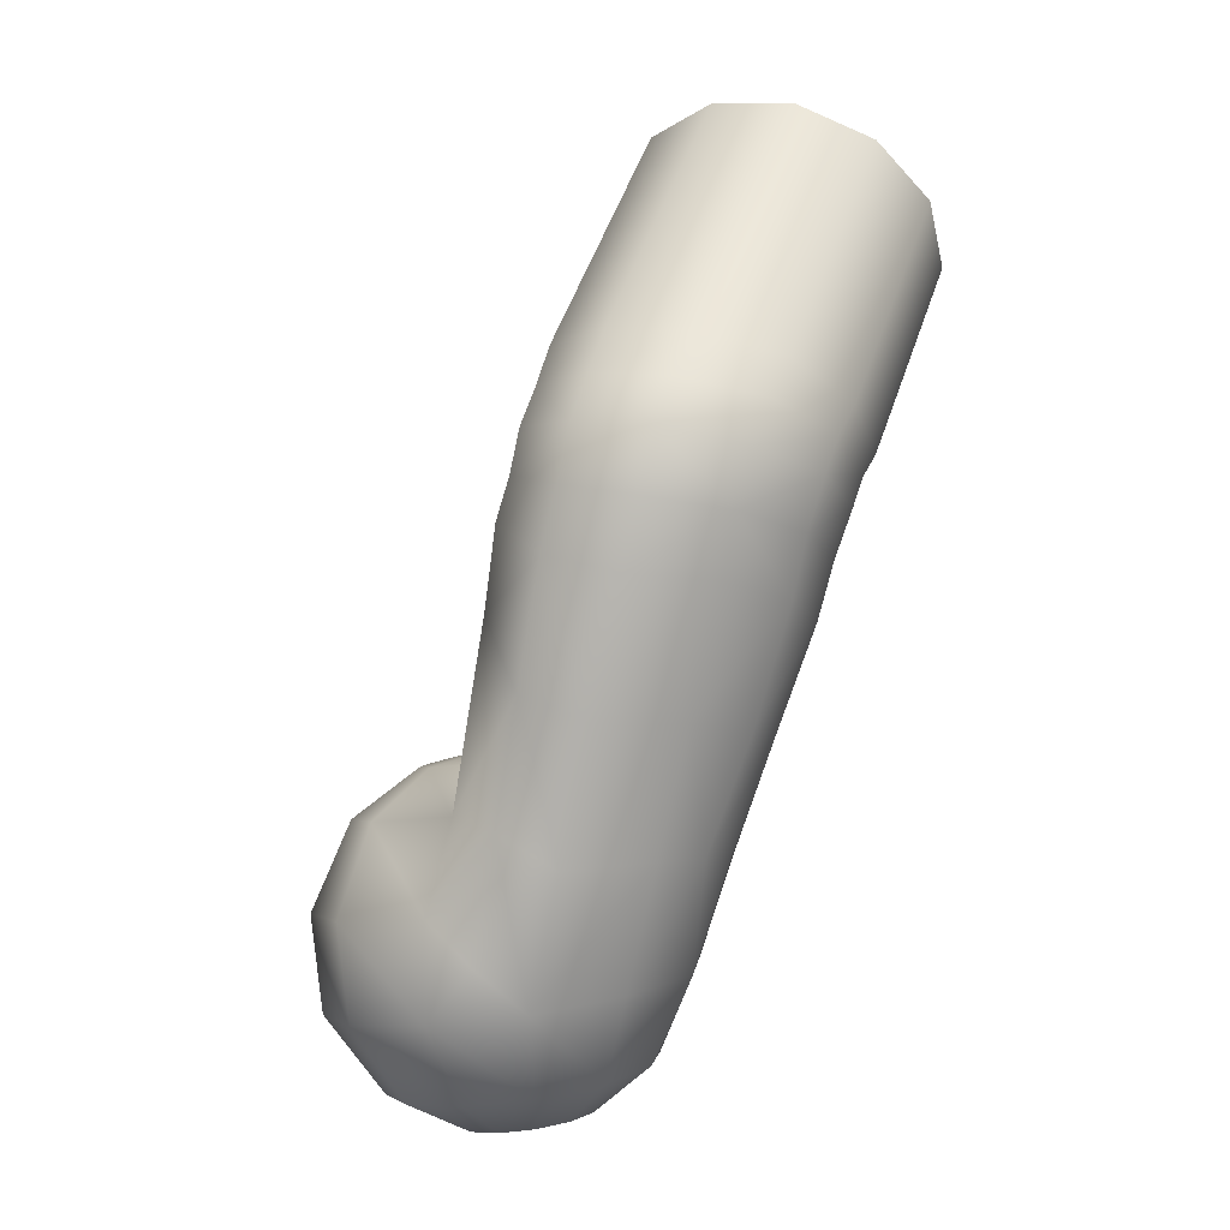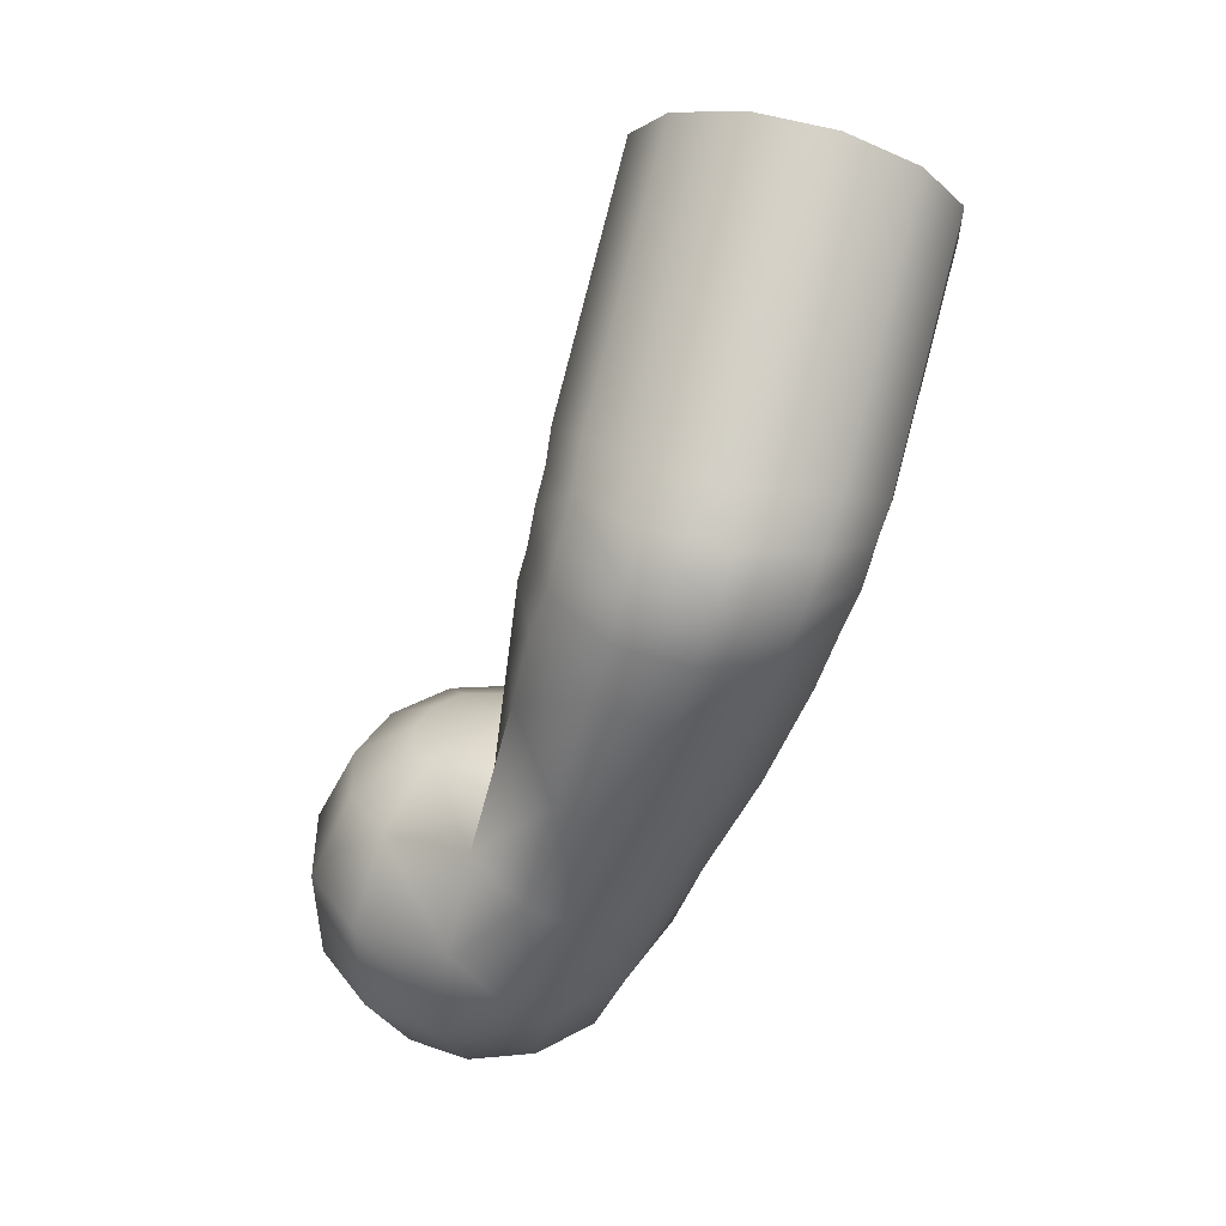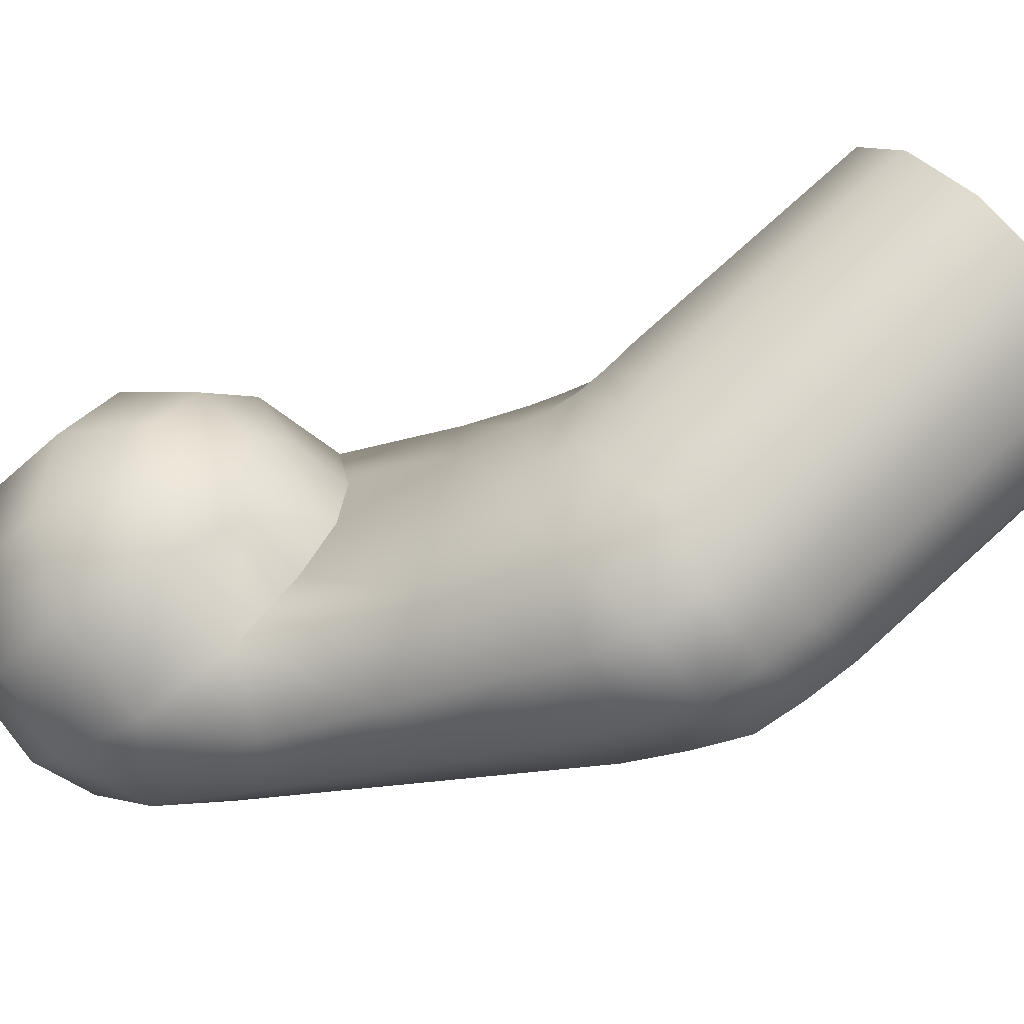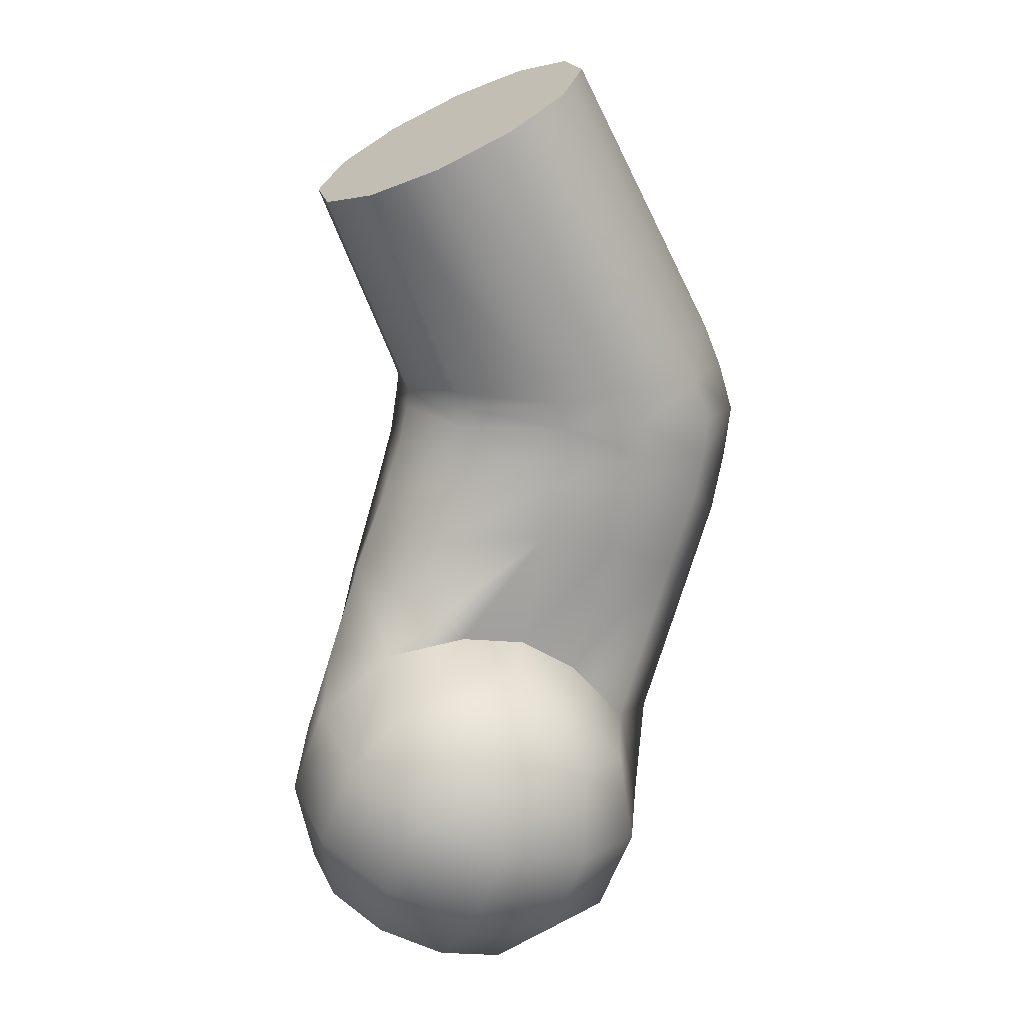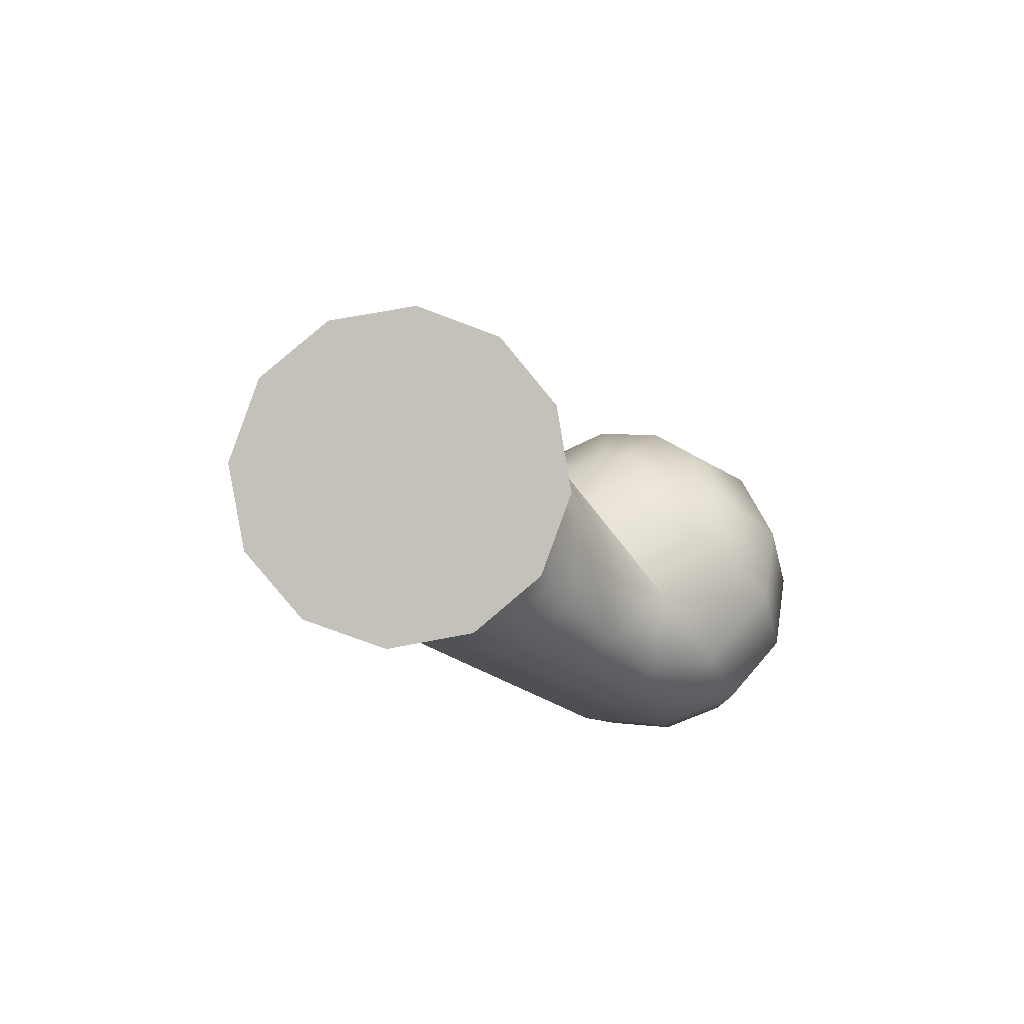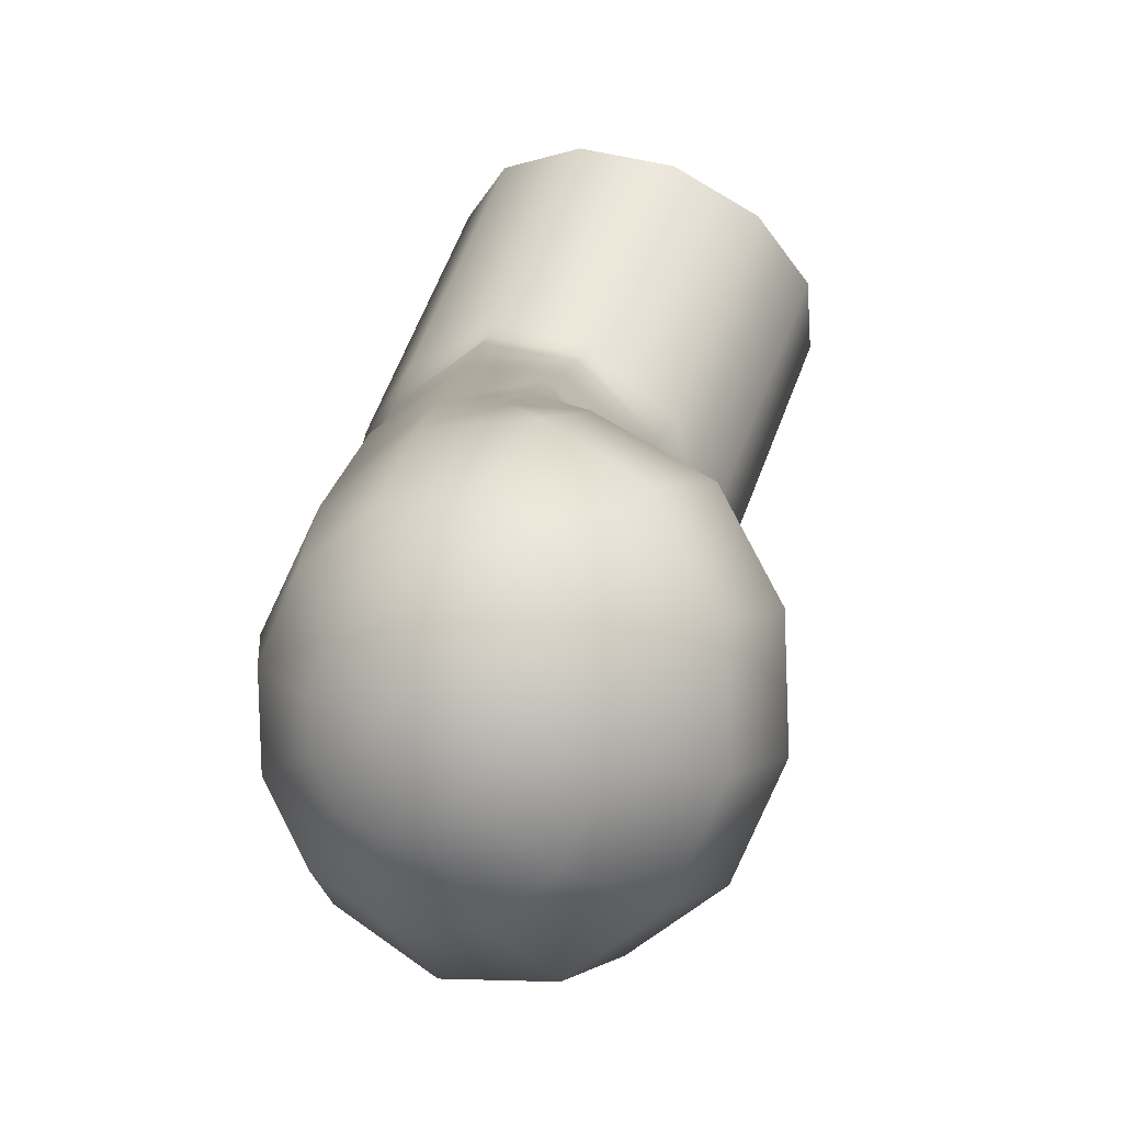
<metadata>
{"format":"obj","ext":"obj","renderer":"f3d","projection":"perspective","resolution":1024,"background":"white","views":[{"elev":-20.1,"azim":22.7,"up":"+Z"},{"elev":11.3,"azim":12.7,"up":"+Z"},{"elev":-68.9,"azim":-43.7,"up":"+Y"},{"elev":30.0,"azim":-98.3,"up":"+Z"},{"elev":67.3,"azim":144.6,"up":"+Z"},{"elev":29.0,"azim":-148.8,"up":"+Y"}]}
</metadata>
<code>
o Mesh_0142.003_Mesh_0142Mesh.002
v 0.07771 0.004048 0.07474
v 0.05944 -0.001805 0.08068
v 0.07143 0.01196 0.0723
v 0.06193 0.01619 0.07211
v 0.05176 0.01559 0.07421
v 0.06711 -0.0192 0.08715
v 0.07522 -0.01395 0.08332
v 0.0791 -0.005436 0.07877
v 0.04116 -0.007656 0.08662
v 0.04745 -0.01557 0.08906
v 0.05695 -0.0198 0.08926
v 0.04365 0.01034 0.07805
v 0.03977 0.001827 0.08259
v 0.03356 -0.01415 0.0469
v 0.03735 -0.000671 0.04634
v 0.03792 -0.000964 0.04899
v 0.04673 0.005743 0.04763
v 0.04623 0.006155 0.04539
v 0.03587 -0.0331 0.03398
v 0.03205 -0.02341 0.03774
v 0.03818 -0.0346 0.03861
v 0.03353 -0.02485 0.04172
v 0.03173 -0.0124 0.03948
v 0.03272 -0.01404 0.04297
v 0.03469 0.001047 0.03892
v 0.0361 0.000301 0.04253
v 0.04195 0.009747 0.0354
v 0.04451 0.007431 0.04074
v 0.05363 0.007842 0.03809
v 0.05591 0.006685 0.04319
v 0.05654 0.006294 0.04551
v 0.04324 -0.03751 0.02742
v 0.03448 -0.02523 0.04612
v 0.03964 -0.03532 0.04381
v 0.04954 -0.03927 0.04692
v 0.04813 -0.04086 0.04075
v 0.04082 -0.0337 0.04933
v 0.05776 -0.04015 0.03862
v 0.04607 -0.03959 0.03436
v 0.05516 -0.03847 0.03197
v 0.05202 -0.03589 0.02468
v 0.06333 -0.03162 0.03158
v 0.06056 -0.02858 0.02494
v 0.06497 -0.01835 0.0258
v 0.07054 -0.02275 0.03802
v 0.06604 -0.03342 0.03788
v 0.0719 -0.02171 0.04296
v 0.06759 -0.03215 0.04378
v 0.05933 -0.0387 0.04489
v 0.0791 -0.005436 0.07877
v 0.06915 -0.02974 0.04945
v 0.07522 -0.01395 0.08332
v 0.06711 -0.0192 0.08715
v 0.06063 -0.03641 0.05088
v 0.05695 -0.0198 0.08926
v 0.05046 -0.037 0.05299
v 0.04745 -0.01557 0.08906
v 0.04137 -0.03135 0.0552
v 0.04116 -0.007656 0.08662
v 0.03563 -0.02185 0.05505
v 0.03977 0.001827 0.08259
v 0.03467 -0.01108 0.05366
v 0.04365 0.01034 0.07805
v 0.07324 -0.01968 0.04725
v 0.07215 -0.00862 0.04587
v 0.07771 0.004048 0.07474
v 0.06619 0.000346 0.04524
v 0.07143 0.01196 0.0723
v 0.05716 0.006887 0.04717
v 0.06193 0.01619 0.07211
v 0.04721 0.006313 0.04923
v 0.05176 0.01559 0.07421
v 0.03848 -0.000272 0.05099
v 0.06779 -0.02129 0.03213
v 0.06537 -0.00092 0.04283
v 0.06455 -0.0012 0.03977
v 0.06997 -0.01113 0.03863
v 0.06728 -0.01021 0.03298
v 0.06205 -0.0002 0.03447
v 0.05941 0.002117 0.02851
v 0.05072 0.01007 0.03215
v 0.07107 -0.01037 0.04257
v 0.03749 0.01449 0.02533
v 0.03178 0.003894 0.0316
v 0.02584 0.01134 0.01766
v 0.03015 -0.01073 0.03212
v 0.02675 0.000936 0.01888
v 0.027 -0.007398 0.0174
v 0.03022 -0.02043 0.02942
v 0.02657 -0.01448 0.01276
v 0.03287 -0.02937 0.02483
v 0.02545 -0.02118 0.004735
v 0.03818 -0.03191 0.01409
v 0.03311 -0.02631 0.000763
v 0.03913 -0.02263 -0.003228
v 0.03269 -0.01601 -0.01718
v 0.04744 -0.01479 -0.001123
v 0.05829 -0.01301 0.01319
v 0.0504 -0.007677 0.000599
v 0.054 -0.02168 0.01191
v 0.04088 -0.007892 -0.01415
v 0.03556 -0.001114 -0.02238
v 0.02956 -0.007054 -0.0246
v 0.02859 0.00479 -0.02537
v 0.02555 0.001775 -0.02649
v 0.02149 0.009523 -0.02504
v 0.02143 0.000678 -0.02683
v 0.01733 0.001792 -0.02629
v 0.02144 -0.009216 -0.02527
v 0.01338 -0.00702 -0.0242
v 0.0216 -0.01896 -0.0181
v 0.01058 -0.01596 -0.01664
v 0.01084 -0.02034 -0.005631
v 0.002584 -0.00781 -0.01321
v 0.002845 -0.01219 -0.002203
v -0.000246 0.003302 -0.00873
v 1.5e-05 -0.001074 0.002282
v 0.002848 0.0144 -0.00439
v 0.003109 0.01003 0.006621
v 0.01104 0.02252 -0.001359
v 0.0113 0.01814 0.009652
v 0.02397 0.02109 0.01052
v 0.03303 0.01872 0.01505
v 0.039 0.01851 0.009518
v 0.04486 0.01455 0.02094
v 0.04723 0.01025 0.00595
v 0.05332 0.006186 0.01723
v 0.05761 -0.004333 0.01458
v 0.06442 -0.008103 0.02678
v 0.04558 -0.02926 0.01073
v 0.03542 -0.0237 0.051
v 0.03412 -0.01311 0.0506
v 0.01855 -0.01342 0.01337
v 0.02657 -0.01448 0.01276
v 0.027 -0.007398 0.0174
v 0.01577 -0.0106 0.01456
v 0.01479 -0.006744 0.01611
v 0.01586 -0.002893 0.01762
v 0.0187 -7.8e-05 0.01867
v 0.02675 0.000936 0.01888
v 0.01443 0.009189 0.01707
v 0.00843 0.003249 0.01485
v 0.006165 -0.004877 0.01167
v 0.008237 -0.01301 0.00839
v 0.01409 -0.01898 0.00588
v 0.02344 -0.02334 -0.007123
v 0.02805 -0.02071 -0.01257
v 0.03782 0.007012 -0.01921
v 0.02974 0.008914 -0.02375
v 0.04456 0.003208 -0.009829
v 0.03575 0.01515 -0.01592
v 0.02869 0.01304 -0.02209
v 0.02572 0.01607 -0.02081
v 0.02162 0.01719 -0.02027
v 0.0299 0.02111 -0.01341
v 0.02183 0.02331 -0.01235
v 0.03315 0.02247 -0.001902
v 0.02213 0.02547 -0.000448
v 0.02857 0.02295 0.004776
v 0.05079 -0.000561 0.002384
v 0.007524 -0.001054 -0.02169
v 0.005452 0.007081 -0.01841
v 0.01436 0.00482 -0.02502
v 0.01331 0.00895 -0.02335
v 0.04114 0.01432 -0.00533
v 0.007717 0.01521 -0.01523
v 0.01371 0.02115 -0.01302
v 0.01446 0.01307 -0.02174
v 0.0175 0.01609 -0.02061
f 1 2 3
f 3 2 4
f 2 5 4
f 6 2 7
f 7 2 8
f 2 1 8
f 9 2 10
f 10 2 11
f 2 6 11
f 5 2 12
f 12 2 13
f 2 9 13
f 14 15 16
f 16 15 17
f 15 18 17
f 19 20 21
f 21 20 22
f 20 23 22
f 22 23 24
f 23 25 24
f 24 25 26
f 25 27 26
f 26 27 28
f 27 29 28
f 28 29 18
f 29 30 18
f 18 30 17
f 30 31 17
f 32 19 21
f 33 34 21
f 21 22 33
f 33 22 14
f 22 24 14
f 14 24 15
f 24 26 15
f 15 26 18
f 26 28 18
f 35 36 37
f 35 38 36
f 36 38 39
f 38 40 39
f 39 40 41
f 40 42 41
f 41 42 43
f 42 44 43
f 45 46 47
f 47 46 48
f 46 38 48
f 48 38 49
f 38 35 49
f 50 51 52
f 52 51 53
f 51 54 53
f 53 54 55
f 54 56 55
f 55 56 57
f 56 58 57
f 57 58 59
f 58 60 59
f 59 60 61
f 60 62 61
f 61 62 63
f 51 50 64
f 64 50 65
f 50 66 65
f 65 66 67
f 66 68 67
f 67 68 69
f 68 70 69
f 69 70 71
f 70 72 71
f 71 72 73
f 40 38 42
f 42 38 46
f 44 42 74
f 74 42 45
f 42 46 45
f 75 76 77
f 77 76 78
f 76 79 78
f 78 79 80
f 79 81 80
f 82 75 77
f 76 75 31
f 31 30 76
f 76 30 79
f 30 29 79
f 79 29 81
f 29 27 81
f 83 84 85
f 85 84 86
f 85 86 87
f 87 86 88
f 86 89 88
f 88 89 90
f 89 91 90
f 90 91 92
f 91 93 92
f 92 93 94
f 93 95 94
f 94 95 96
f 95 97 96
f 98 99 100
f 100 99 97
f 99 101 97
f 97 101 96
f 101 102 96
f 96 102 103
f 102 104 103
f 103 104 105
f 104 106 105
f 105 106 107
f 106 108 107
f 107 108 109
f 108 110 109
f 109 110 111
f 110 112 111
f 111 112 113
f 112 114 113
f 113 114 115
f 114 116 115
f 115 116 117
f 116 118 117
f 117 118 119
f 118 120 119
f 119 120 121
f 120 122 121
f 121 122 85
f 122 123 85
f 85 123 83
f 123 124 83
f 83 124 125
f 124 126 125
f 125 126 127
f 126 128 127
f 127 128 129
f 128 98 129
f 129 98 44
f 98 100 44
f 44 100 43
f 100 130 43
f 43 130 41
f 130 32 41
f 41 32 39
f 32 21 39
f 39 21 36
f 21 34 36
f 36 34 37
f 34 33 37
f 37 33 131
f 33 14 131
f 131 14 132
f 14 16 132
f 132 16 73
f 16 17 73
f 73 17 71
f 17 31 71
f 71 31 69
f 31 75 69
f 69 75 67
f 75 82 67
f 67 82 65
f 82 47 65
f 65 47 64
f 47 48 64
f 64 48 51
f 48 49 51
f 51 49 54
f 49 35 54
f 54 35 56
f 35 37 56
f 56 37 58
f 37 131 58
f 58 131 60
f 131 132 60
f 60 132 62
f 132 73 62
f 62 73 63
f 73 72 63
f 92 133 134
f 134 133 135
f 133 136 135
f 135 136 137
f 137 138 135
f 135 138 139
f 135 139 140
f 140 139 141
f 139 138 141
f 141 138 142
f 138 137 142
f 142 137 143
f 137 136 143
f 143 136 144
f 136 133 144
f 144 133 145
f 133 92 145
f 145 92 146
f 92 94 146
f 146 94 147
f 94 96 147
f 147 96 111
f 96 103 111
f 111 103 109
f 103 105 109
f 109 105 107
f 101 148 102
f 102 148 104
f 148 149 104
f 104 149 106
f 99 150 101
f 101 150 148
f 150 151 148
f 148 151 149
f 151 152 149
f 149 152 106
f 152 153 106
f 106 153 154
f 153 155 154
f 154 155 156
f 155 157 156
f 156 157 158
f 157 159 158
f 126 160 128
f 129 44 74
f 140 141 85
f 85 141 121
f 141 142 121
f 121 142 119
f 142 143 119
f 119 143 117
f 143 144 117
f 117 144 115
f 144 145 115
f 115 145 113
f 145 146 113
f 113 146 111
f 146 147 111
f 114 161 116
f 116 161 162
f 161 163 162
f 162 163 164
f 112 110 114
f 114 110 161
f 110 108 161
f 161 108 163
f 108 106 163
f 163 106 164
f 150 165 151
f 151 165 155
f 165 157 155
f 118 166 120
f 120 166 167
f 166 168 167
f 167 168 169
f 116 162 118
f 118 162 166
f 162 164 166
f 166 164 168
f 164 106 168
f 168 106 169
f 106 154 169
f 169 154 167
f 154 156 167
f 167 156 120
f 156 158 120
f 120 158 122
f 158 159 122
f 122 159 123
f 159 157 123
f 123 157 124
f 157 165 124
f 124 165 126
f 165 150 126
f 126 150 160
f 150 99 160
f 160 99 128
f 99 98 128
f 155 153 151
f 151 153 152
f 97 95 100
f 100 95 130
f 95 93 130
f 130 93 32
f 93 91 32
f 32 91 19
f 91 89 19
f 19 89 20
f 89 86 20
f 20 86 23
f 86 84 23
f 23 84 25
f 84 83 25
f 25 83 27
f 83 125 27
f 27 125 81
f 125 127 81
f 81 127 80
f 127 129 80
f 80 129 78
f 129 74 78
f 78 74 77
f 74 45 77
f 77 45 82
f 45 47 82

</code>
